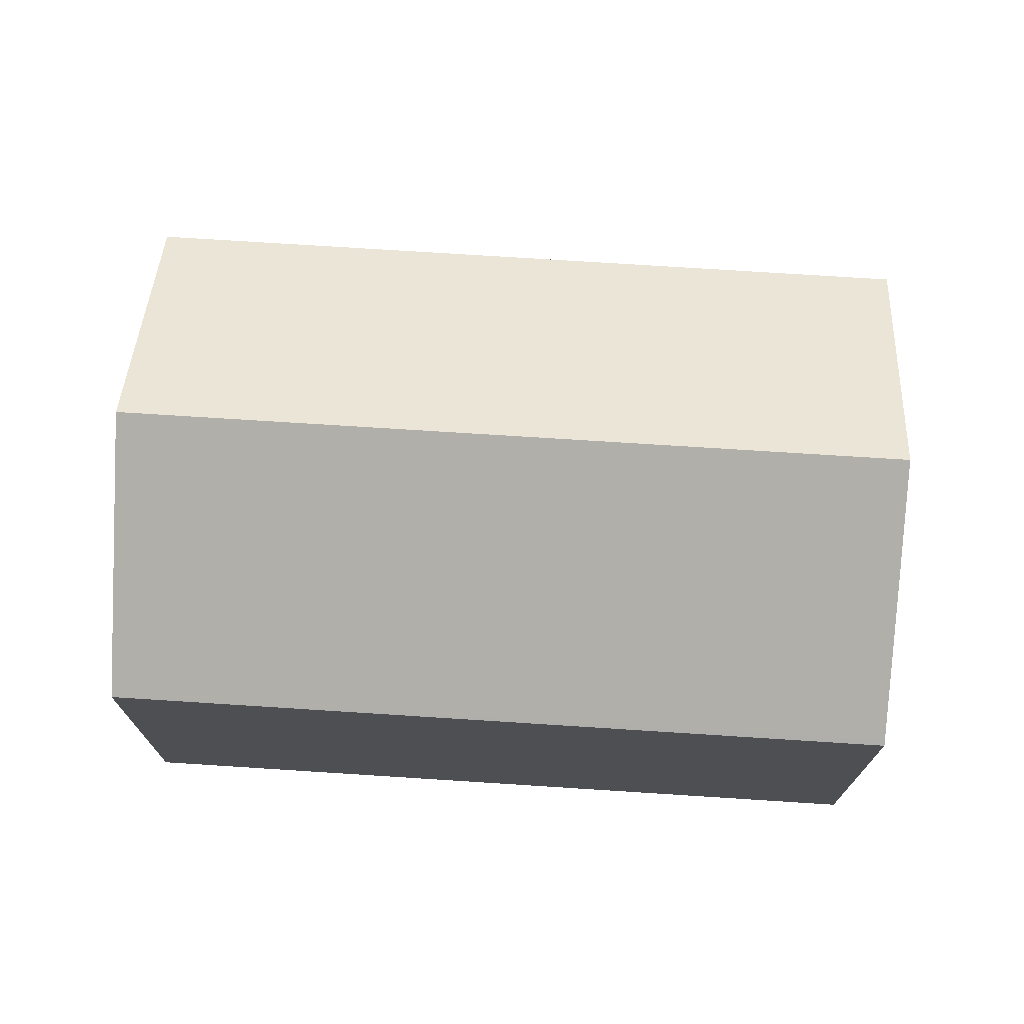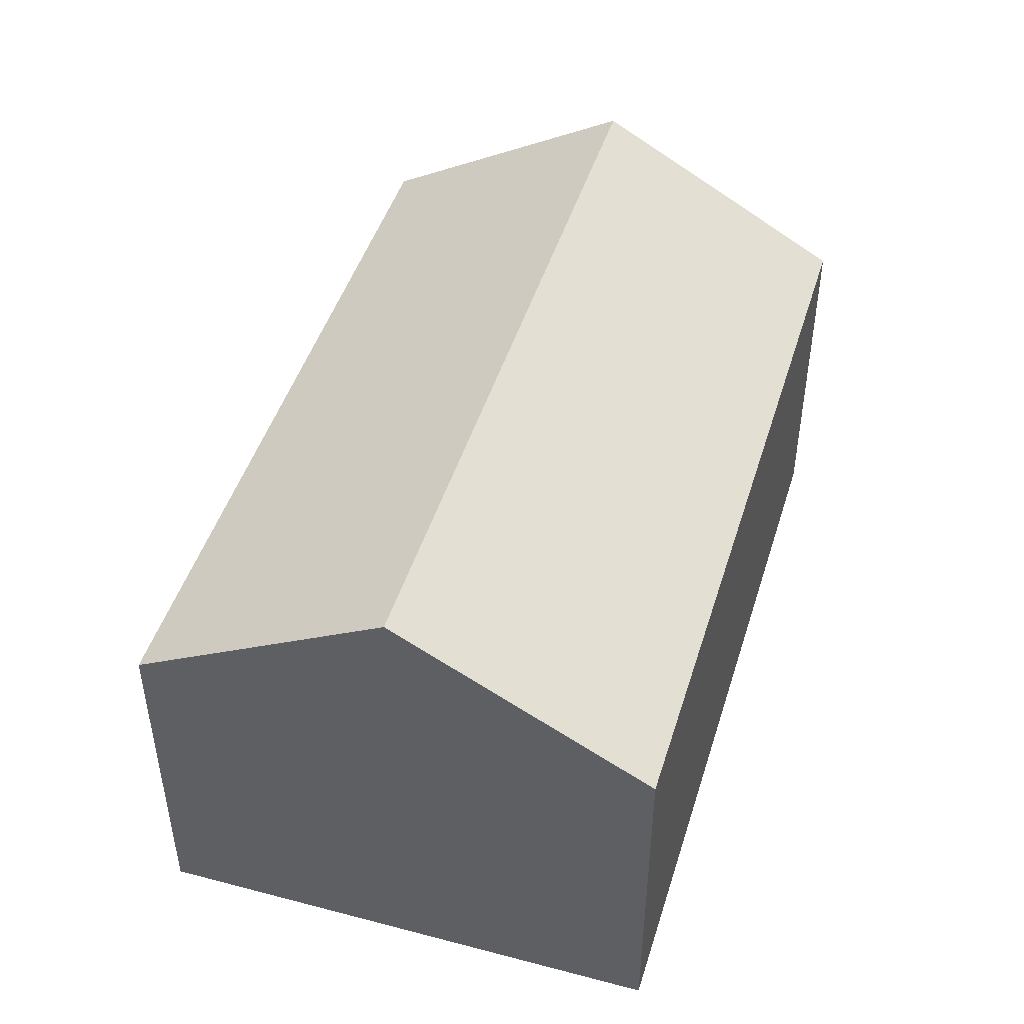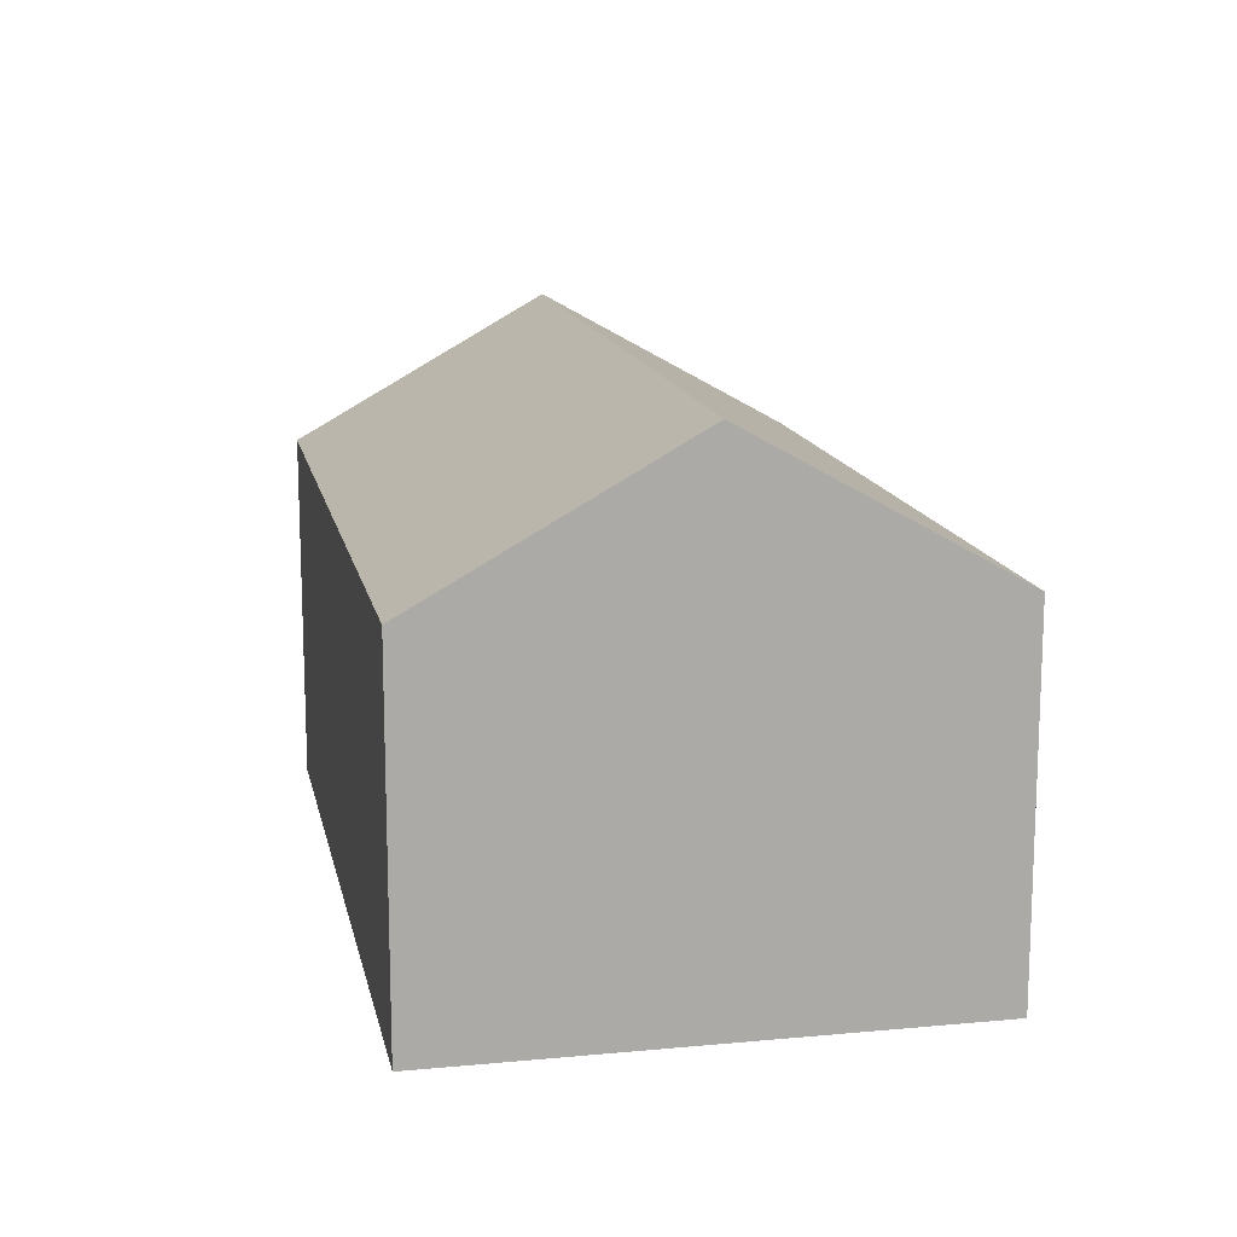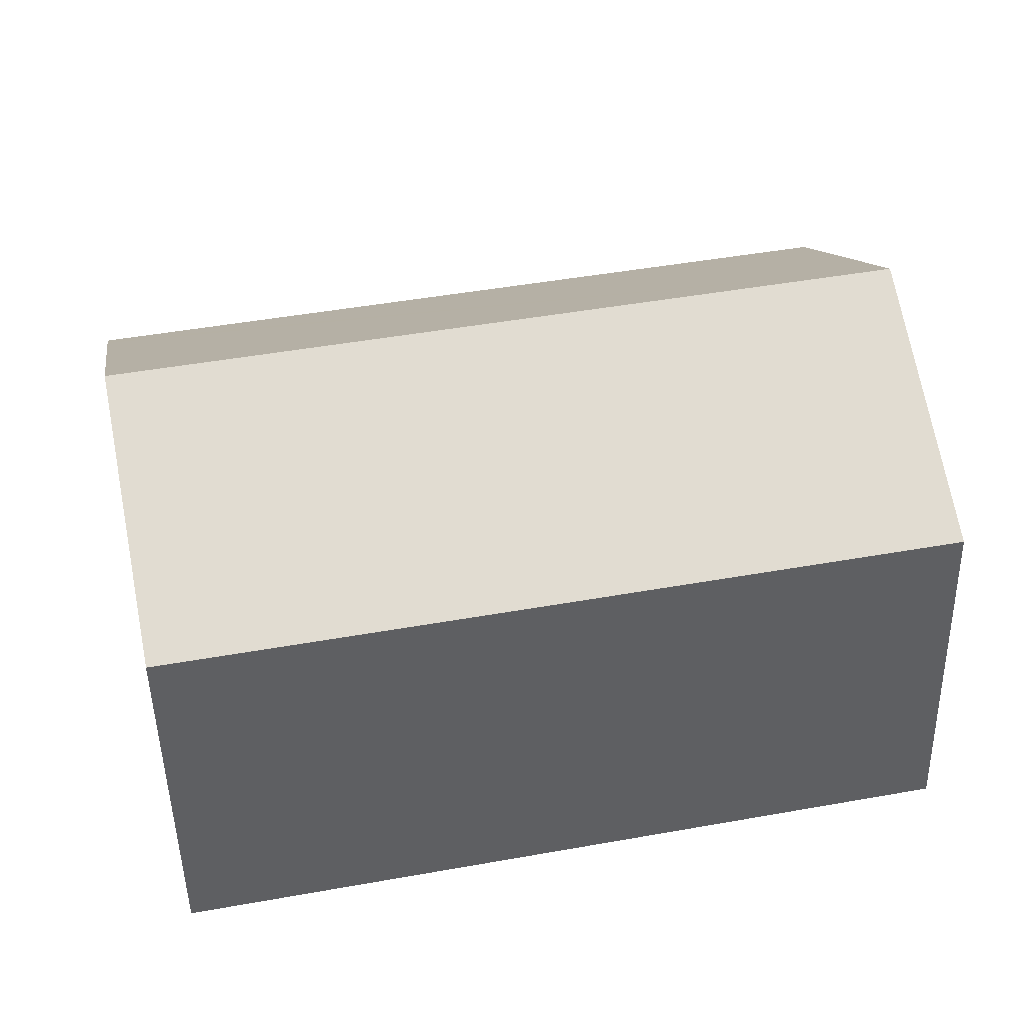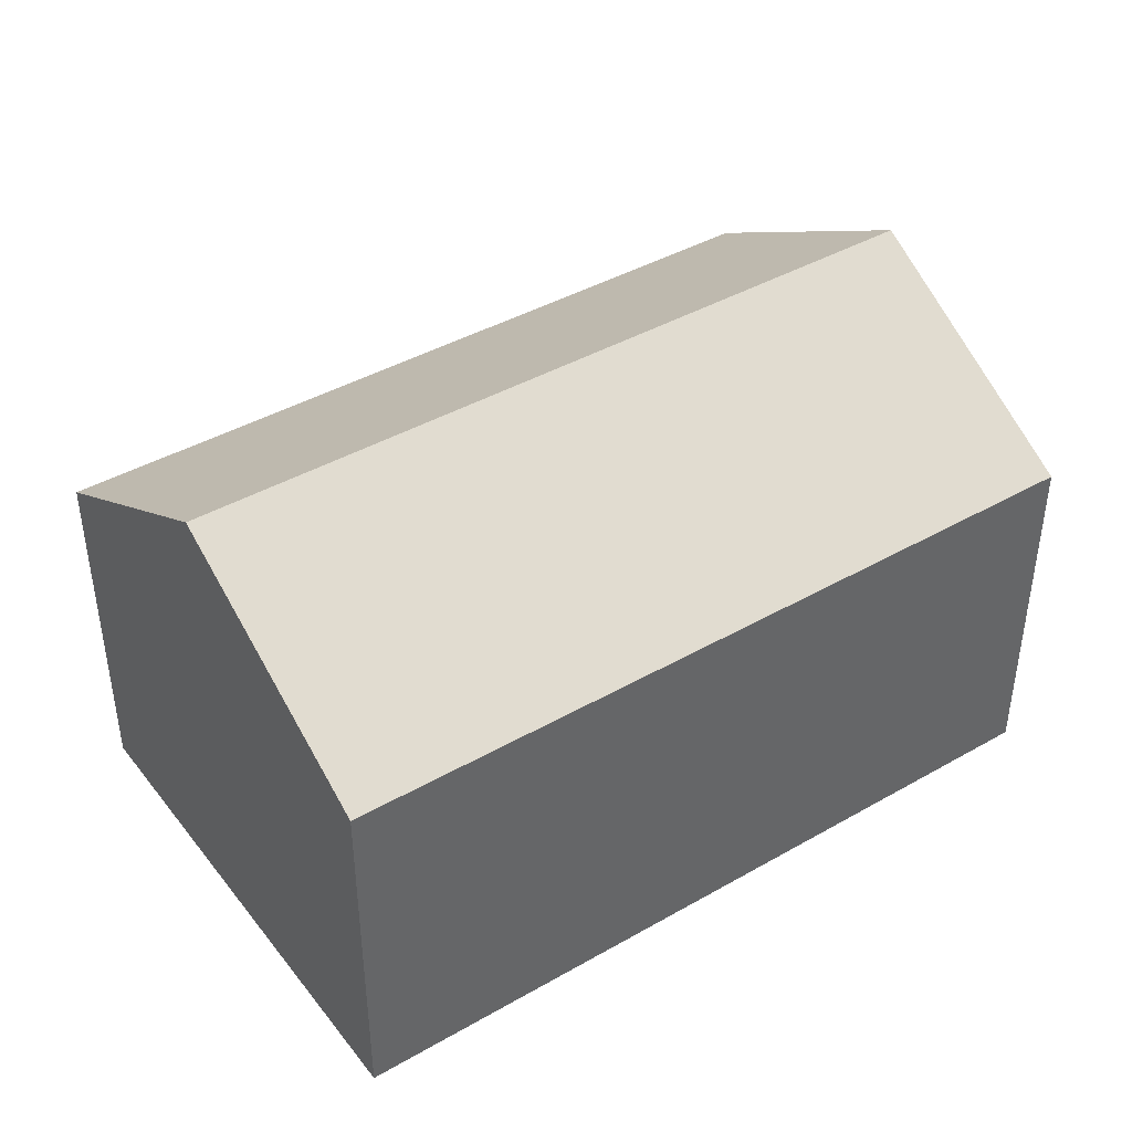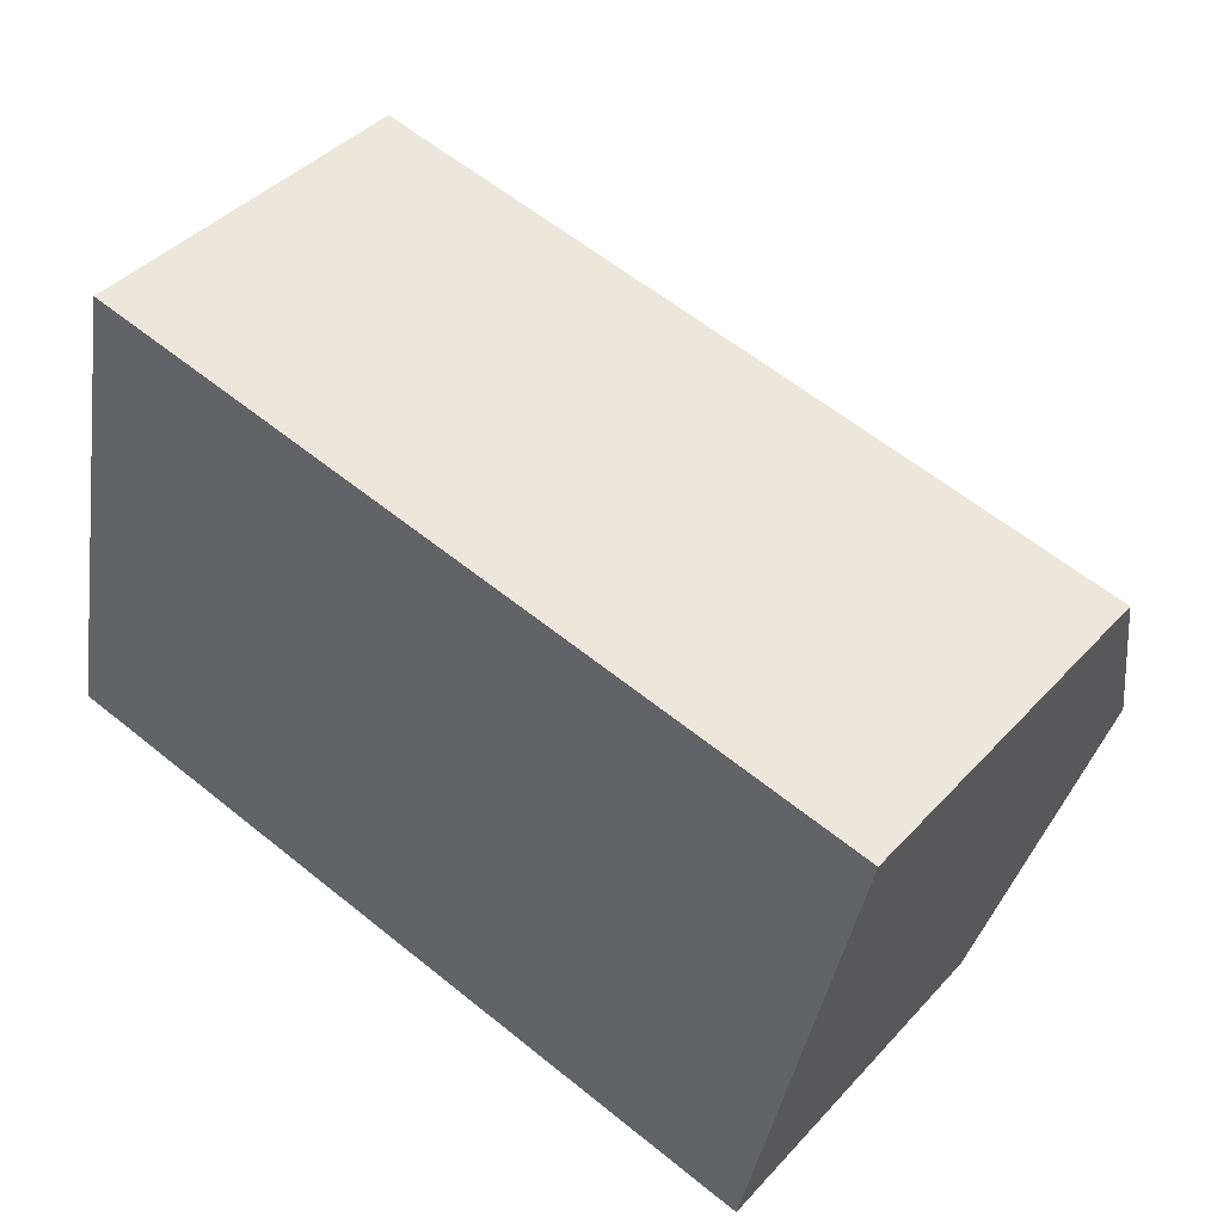
<metadata>
{"format":"obj","ext":"obj","renderer":"f3d","projection":"perspective","resolution":1024,"background":"white","views":[{"elev":72.5,"azim":15.1,"up":"+Y"},{"elev":46.7,"azim":118.4,"up":"+Y"},{"elev":14.1,"azim":-90.1,"up":"+Y"},{"elev":-48.9,"azim":-178.8,"up":"+Z"},{"elev":41.8,"azim":-23.1,"up":"+Y"},{"elev":41.7,"azim":38.3,"up":"+Z"}]}
</metadata>
<code>
v  17.26 7.052 6.78
v  17.12 6.999 6.905
v  17.28 6.999 6.872
v  2.04 6.999 9.954
v  1.021 9.841 4.981
v  17.2 7.228 6.473
v  16.25 9.841 1.902
v  15.21 7.003 -3.062
v  0 6.995 4.283e-16
v  15.21 1.875e-16 -3.062
v  0 0 0
v  1.021 -3.05e-16 4.981
v  2.04 -6.095e-16 9.954
v  17.12 -4.228e-16 6.905
v  17.28 -4.208e-16 6.872
v  17.26 -4.152e-16 6.78
v  17.2 -3.964e-16 6.473
v  16.25 -1.165e-16 1.902
g defaultobject
f 1 2 3
f 2 1 4
f 4 1 5
f 5 1 6
f 5 6 7
f 8 5 7
f 5 8 9
f 10 9 8
f 9 10 11
f 11 5 9
f 5 11 4
f 4 11 12
f 4 12 13
f 13 2 4
f 2 13 14
f 2 14 3
f 3 14 15
f 6 8 7
f 8 6 1
f 8 1 3
f 8 3 15
f 8 15 10
f 10 15 16
f 10 16 17
f 10 17 18
f 14 16 15
f 16 14 17
f 17 14 13
f 17 13 18
f 18 13 10
f 10 13 12
f 10 12 11

</code>
